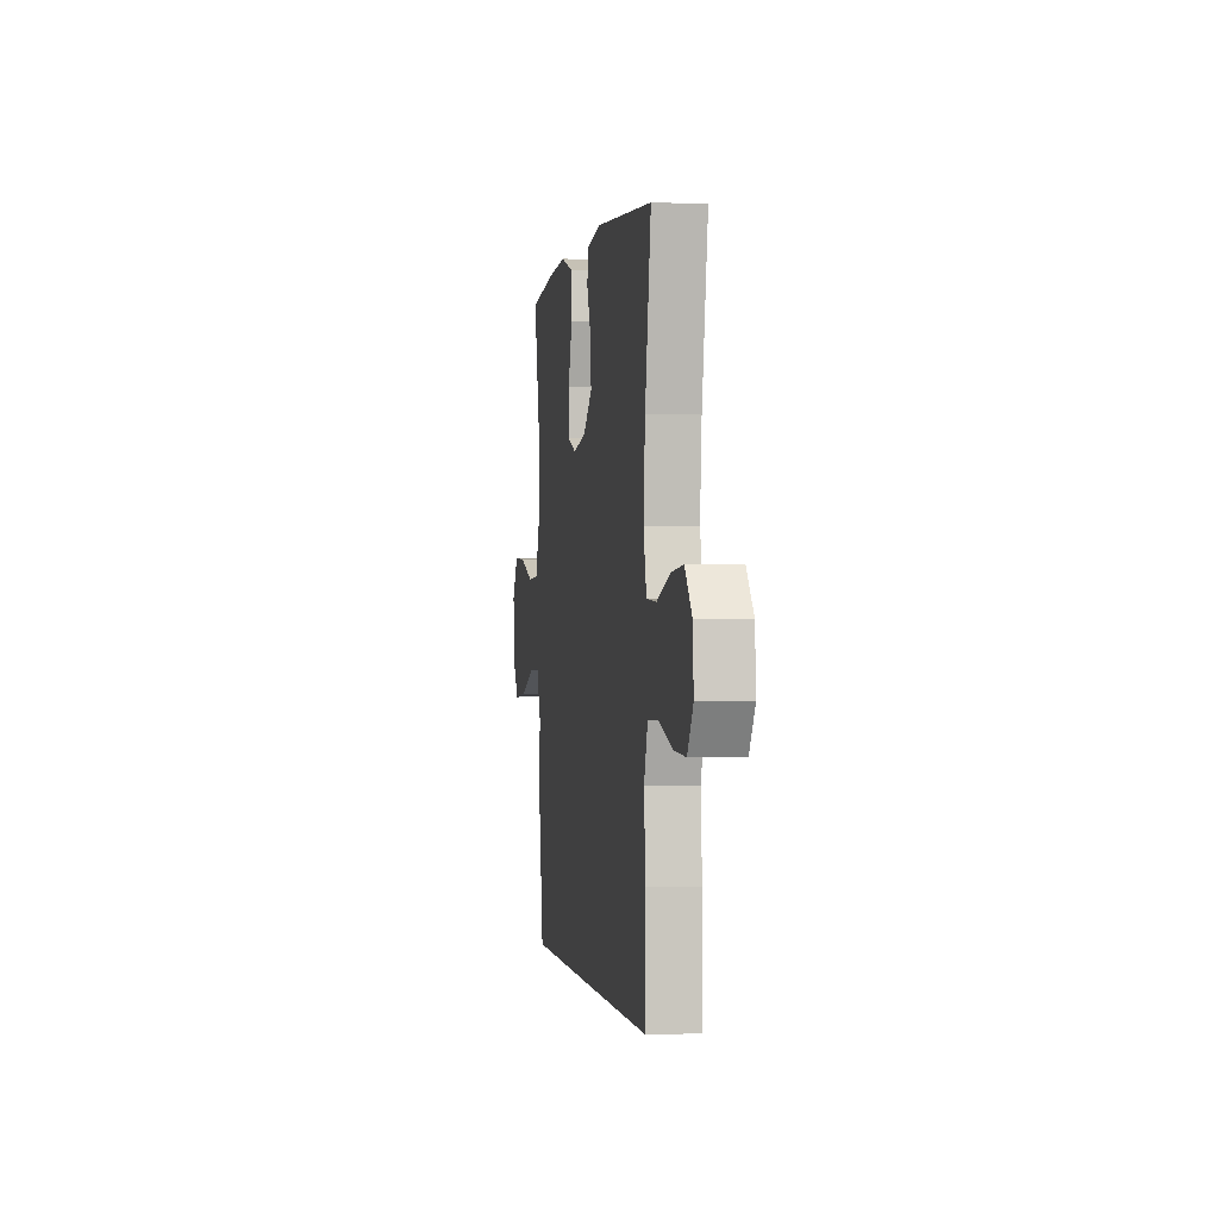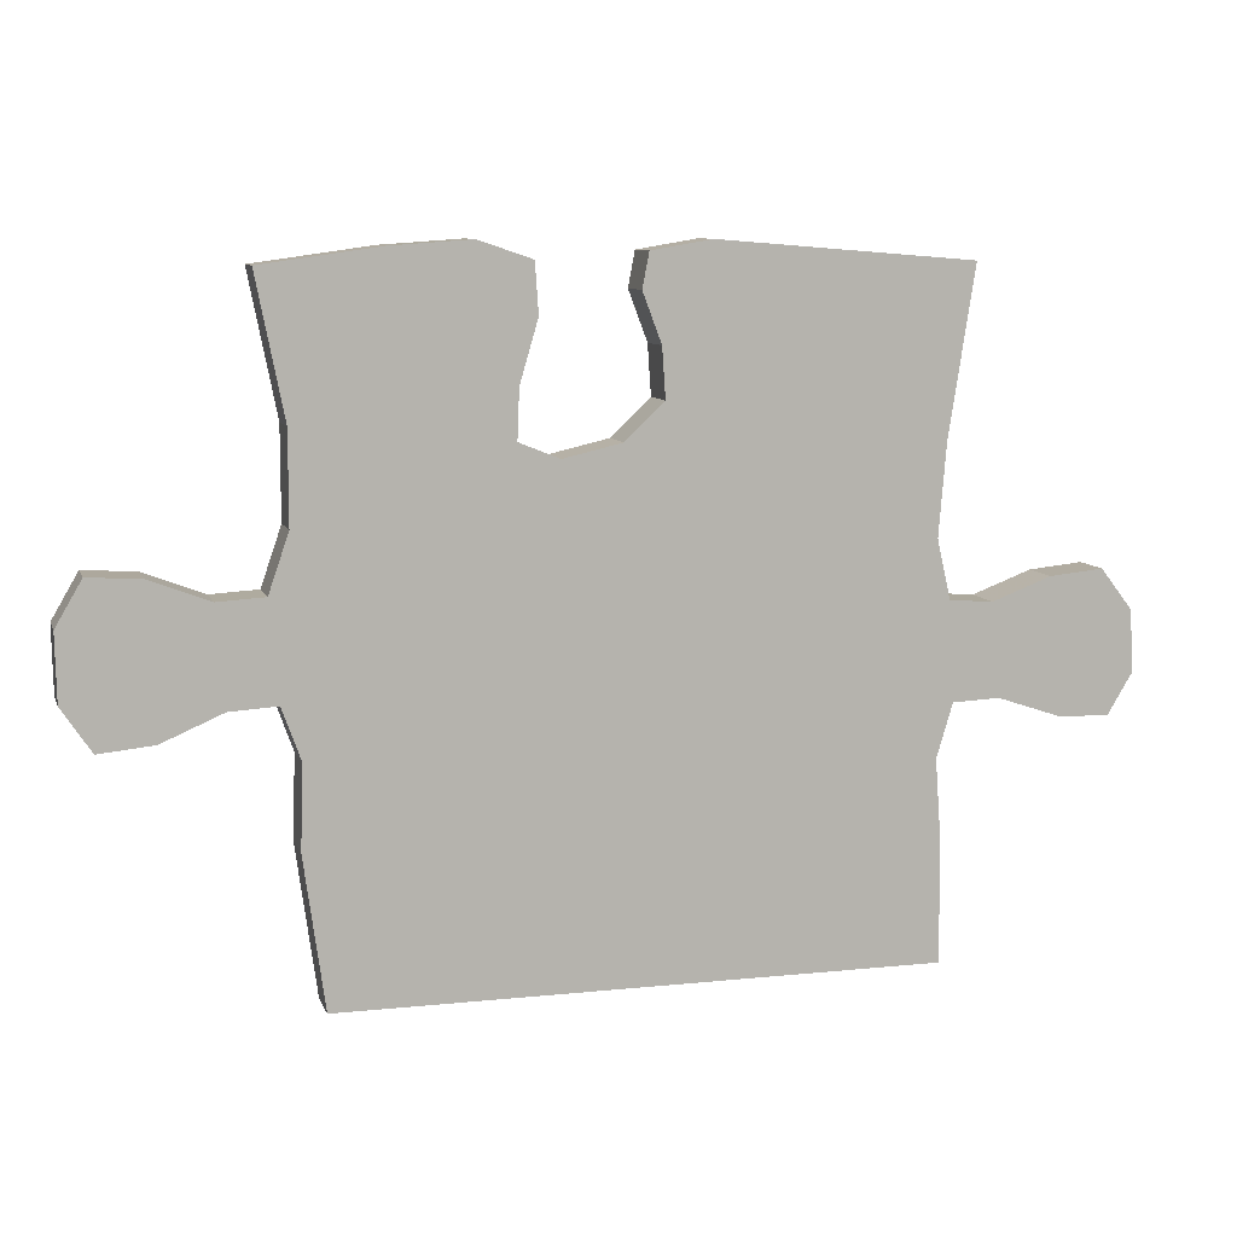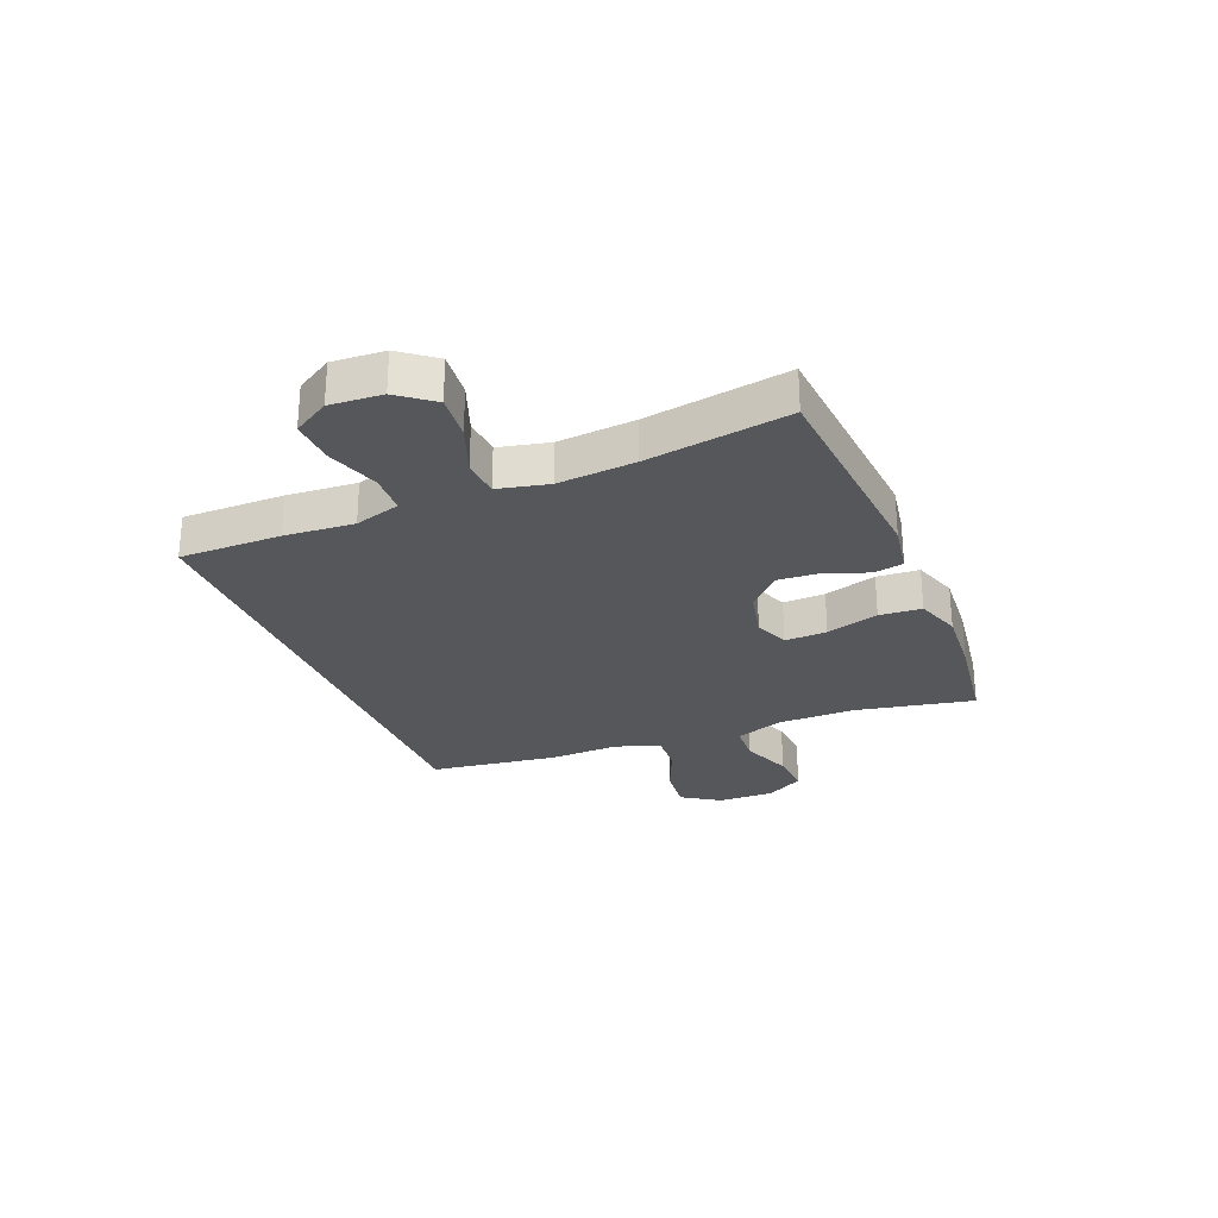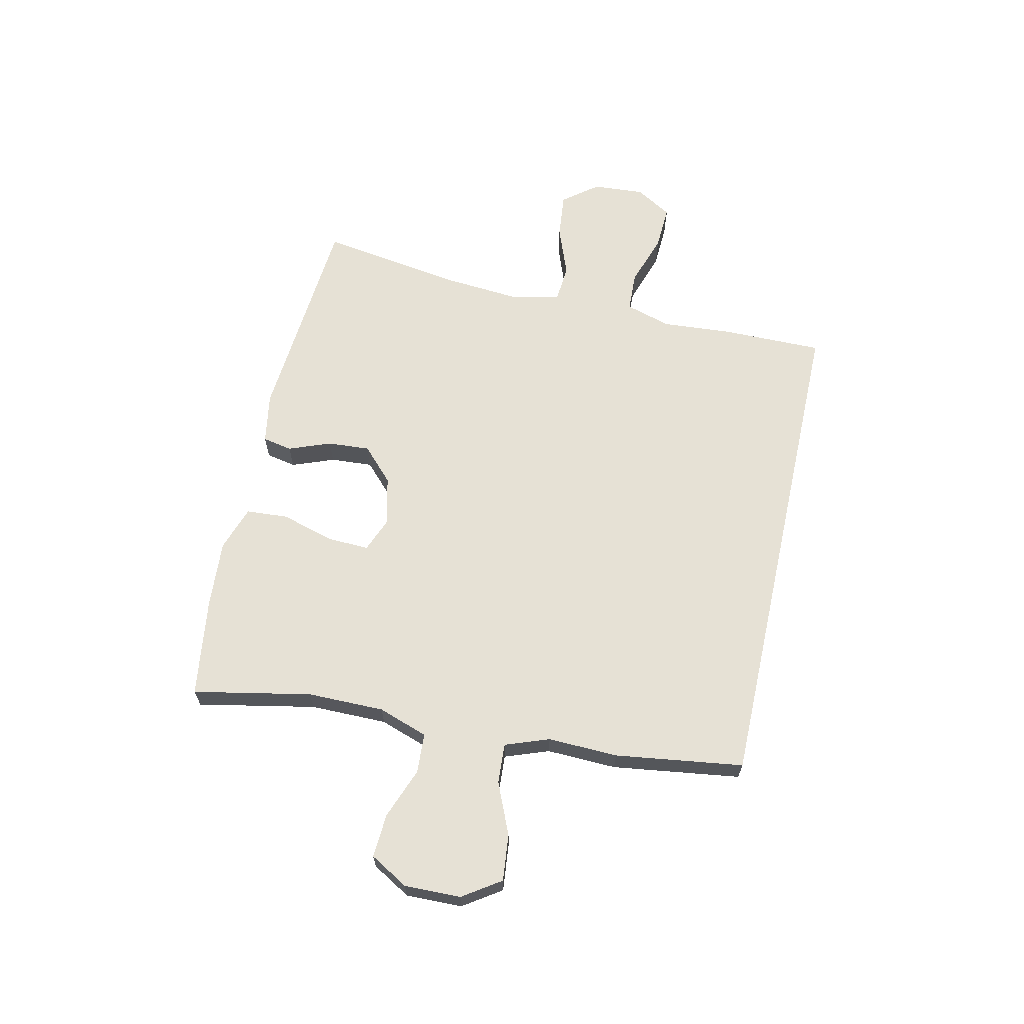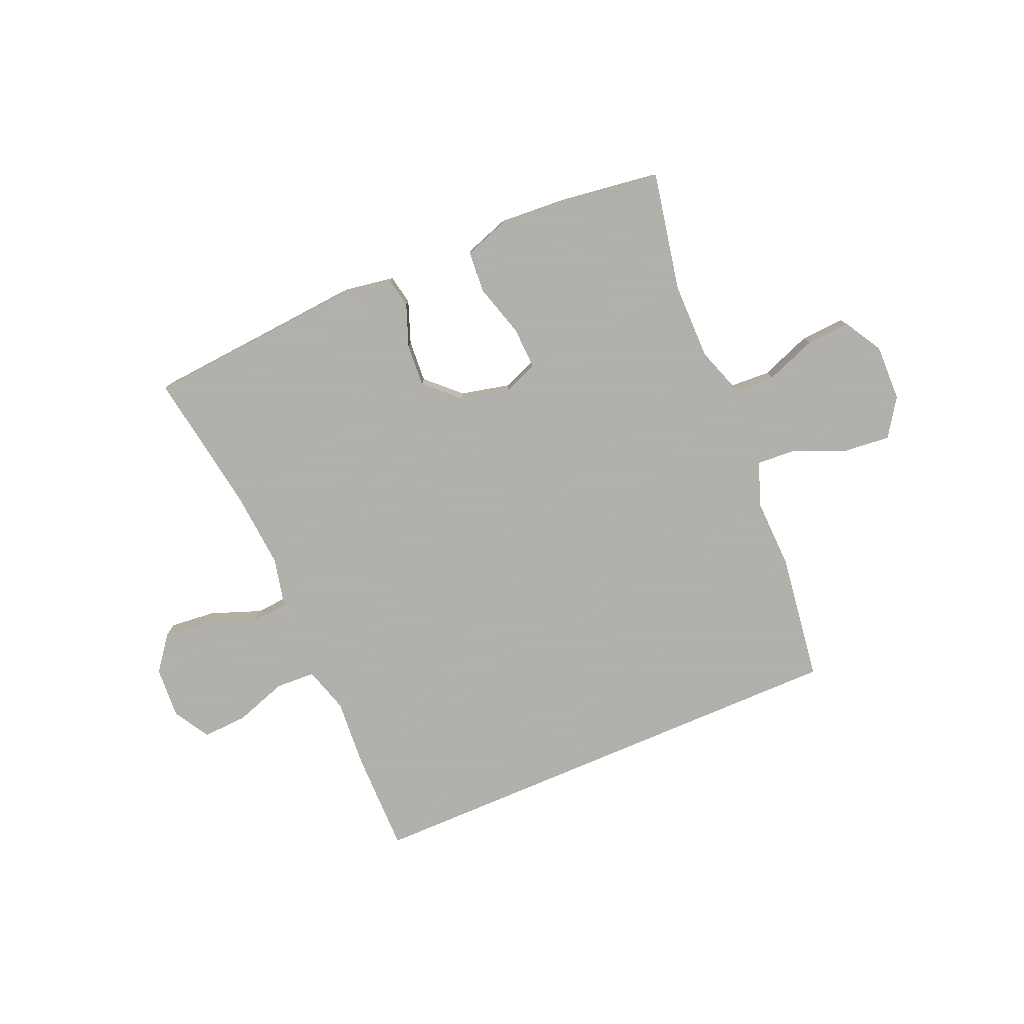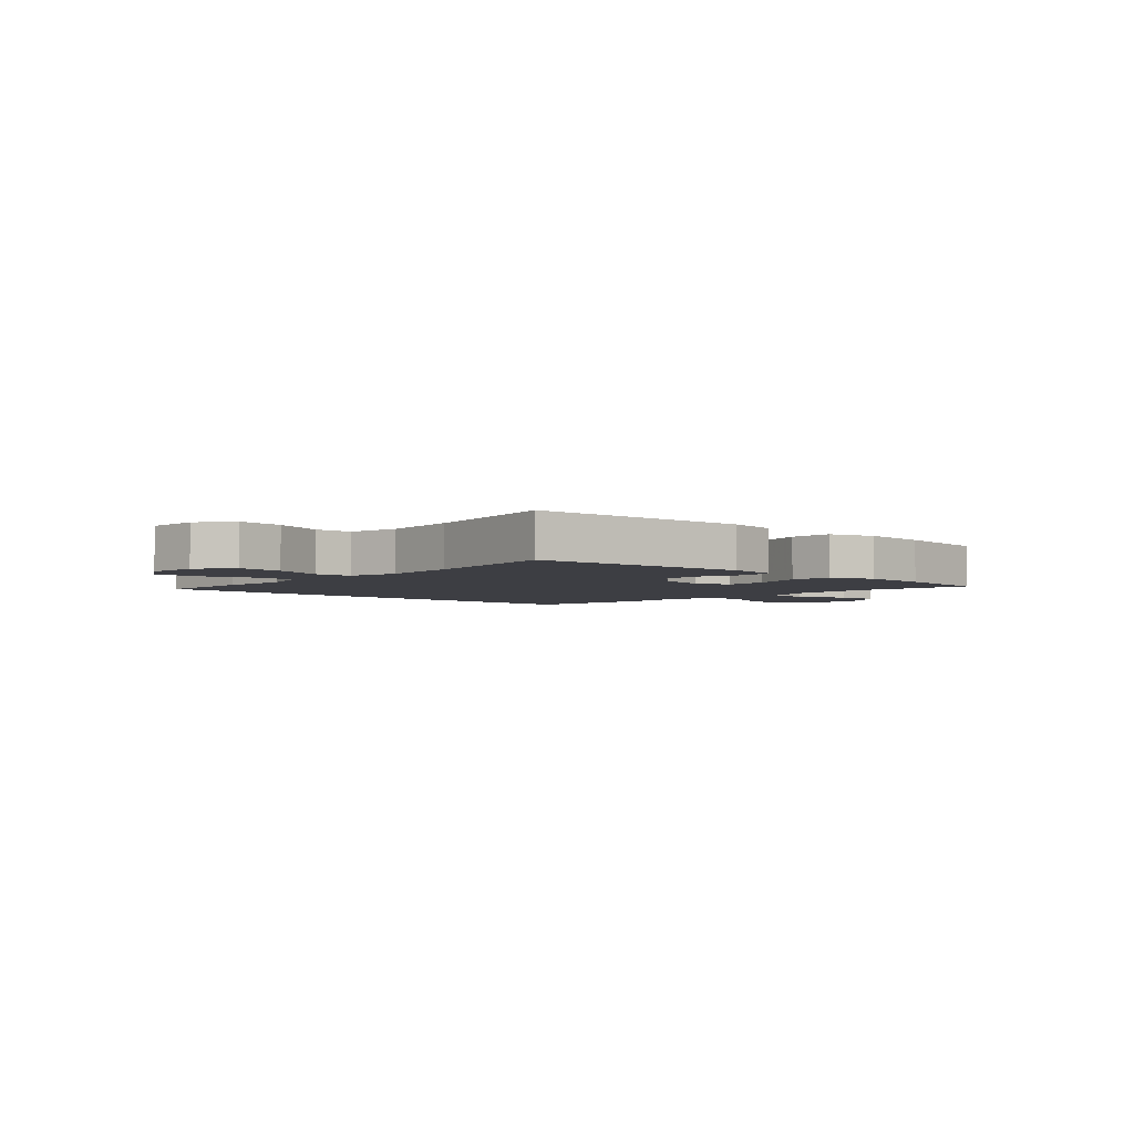
<metadata>
{"format":"obj","ext":"obj","renderer":"f3d","projection":"perspective","resolution":1024,"background":"white","views":[{"elev":-0.3,"azim":-99.6,"up":"+Z"},{"elev":9.2,"azim":164.4,"up":"+Z"},{"elev":-27.3,"azim":-67.9,"up":"+Y"},{"elev":64.8,"azim":102.5,"up":"+Y"},{"elev":-78.4,"azim":23.2,"up":"+Y"},{"elev":-3.7,"azim":-42.5,"up":"+Y"}]}
</metadata>
<code>
v 0.421 0.07 -0.5
v -0.464 0.07 -0.5
v -0.463 0.07 -0.322
v -0.454 0.07 -0.2
v -0.478 0.07 -0.12
v -0.548 0.07 -0.117
v -0.64 0.07 -0.148
v -0.718 0.07 -0.152
v -0.756 0.07 -0.089
v -0.75 0.07 0.002
v -0.703 0.07 0.063
v -0.623 0.07 0.055
v -0.535 0.07 0.022
v -0.47 0.07 0.027
v -0.45 0.07 0.115
v -0.461 0.07 0.25
v -0.5 0.07 0.5
v -0.119 0.07 0.531
v -0.029 0.07 0.516
v -0.019 0.07 0.464
v -0.047 0.07 0.39
v -0.052 0.07 0.316
v 0.006 0.07 0.261
v 0.093 0.07 0.241
v 0.153 0.07 0.265
v 0.15 0.07 0.339
v 0.123 0.07 0.431
v 0.128 0.07 0.505
v 0.207 0.07 0.532
v 0.326 0.07 0.524
v 0.5 0.07 0.5
v 0.459 0.07 0.293
v 0.459 0.07 0.158
v 0.489 0.07 0.071
v 0.559 0.07 0.067
v 0.648 0.07 0.101
v 0.725 0.07 0.106
v 0.764 0.07 0.039
v 0.762 0.07 -0.06
v 0.718 0.07 -0.126
v 0.637 0.07 -0.118
v 0.546 0.07 -0.079
v 0.476 0.07 -0.075
v 0.448 0.07 -0.152
v 0.452 0.07 -0.275
v 0.421 0 -0.5
v -0.464 0 -0.5
v -0.463 0 -0.322
v -0.454 0 -0.2
v -0.478 0 -0.12
v -0.548 0 -0.117
v -0.64 0 -0.148
v -0.718 0 -0.152
v -0.756 0 -0.089
v -0.75 0 0.002
v -0.703 0 0.063
v -0.623 0 0.055
v -0.535 0 0.022
v -0.47 0 0.027
v -0.45 0 0.115
v -0.461 0 0.25
v -0.5 0 0.5
v -0.119 0 0.531
v -0.029 0 0.516
v -0.019 0 0.464
v -0.047 0 0.39
v -0.052 0 0.316
v 0.006 0 0.261
v 0.093 0 0.241
v 0.153 0 0.265
v 0.15 0 0.339
v 0.123 0 0.431
v 0.128 0 0.505
v 0.207 0 0.532
v 0.326 0 0.524
v 0.5 0 0.5
v 0.459 0 0.293
v 0.459 0 0.158
v 0.489 0 0.071
v 0.559 0 0.067
v 0.648 0 0.101
v 0.725 0 0.106
v 0.764 0 0.039
v 0.762 0 -0.06
v 0.718 0 -0.126
v 0.637 0 -0.118
v 0.546 0 -0.079
v 0.476 0 -0.075
v 0.448 0 -0.152
v 0.452 0 -0.275
f 44 45 1 2
f 43 44 2 3
f 39 40 41 42
f 39 42 43
f 38 39 43
f 35 36 37 38
f 34 35 38 43
f 33 34 43 3
f 29 30 31 32
f 26 27 28 29
f 25 26 29 32
f 24 25 32 33
f 18 19 20 21
f 16 17 18 21
f 15 16 21 22
f 14 15 22 23
f 10 11 12 13
f 10 13 14
f 9 10 14
f 6 7 8 9
f 5 6 9 14
f 4 5 14 23
f 24 33 3 4
f 4 23 24
f 47 46 90 89
f 48 47 89 88
f 87 86 85 84
f 88 87 84
f 88 84 83
f 83 82 81 80
f 88 83 80 79
f 48 88 79 78
f 77 76 75 74
f 74 73 72 71
f 77 74 71 70
f 78 77 70 69
f 66 65 64 63
f 66 63 62 61
f 67 66 61 60
f 68 67 60 59
f 58 57 56 55
f 59 58 55
f 59 55 54
f 54 53 52 51
f 59 54 51 50
f 68 59 50 49
f 49 48 78 69
f 69 68 49
f 1 46 47 2
f 2 47 48 3
f 3 48 49 4
f 4 49 50 5
f 5 50 51 6
f 6 51 52 7
f 7 52 53 8
f 8 53 54 9
f 9 54 55 10
f 10 55 56 11
f 11 56 57 12
f 12 57 58 13
f 13 58 59 14
f 14 59 60 15
f 15 60 61 16
f 16 61 62 17
f 17 62 63 18
f 18 63 64 19
f 19 64 65 20
f 20 65 66 21
f 21 66 67 22
f 22 67 68 23
f 23 68 69 24
f 24 69 70 25
f 25 70 71 26
f 26 71 72 27
f 27 72 73 28
f 28 73 74 29
f 29 74 75 30
f 30 75 76 31
f 31 76 77 32
f 32 77 78 33
f 33 78 79 34
f 34 79 80 35
f 35 80 81 36
f 36 81 82 37
f 37 82 83 38
f 38 83 84 39
f 39 84 85 40
f 40 85 86 41
f 41 86 87 42
f 42 87 88 43
f 43 88 89 44
f 44 89 90 45
f 45 90 46 1

</code>
